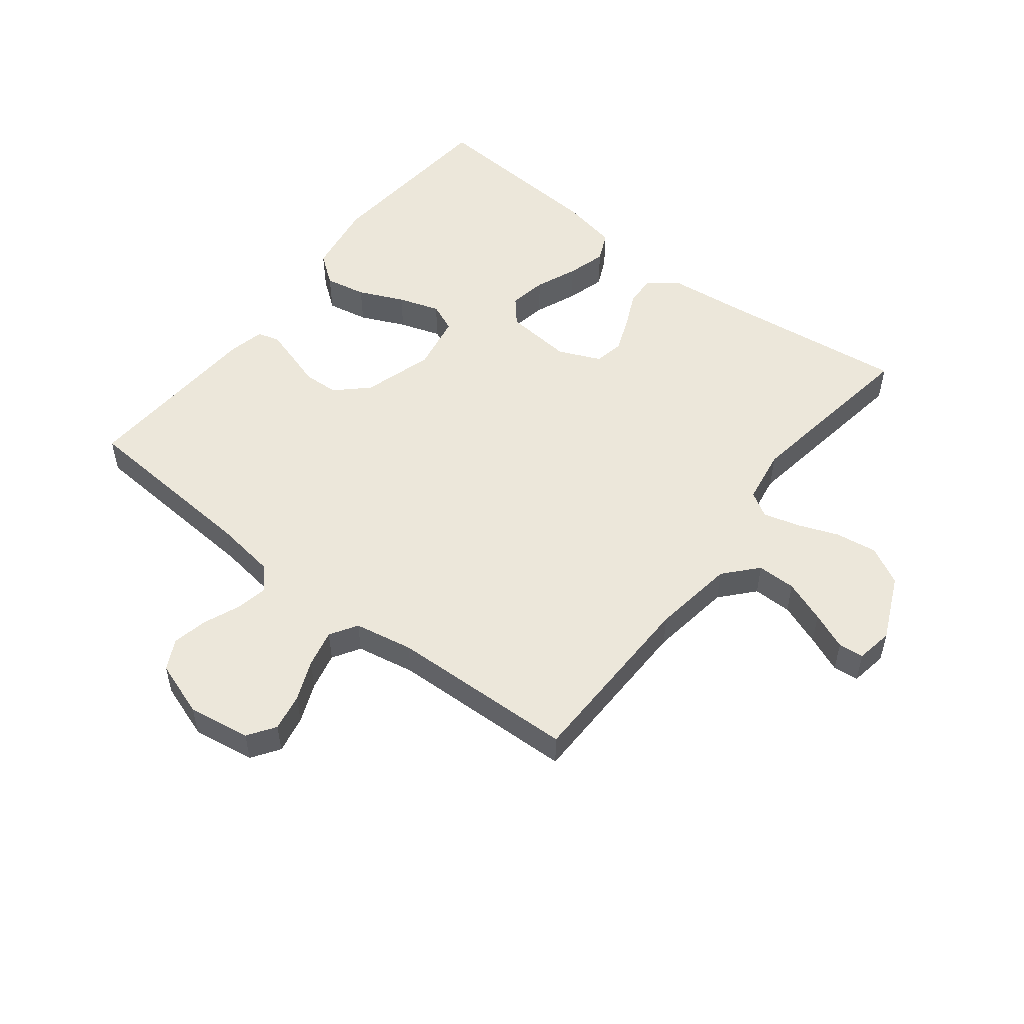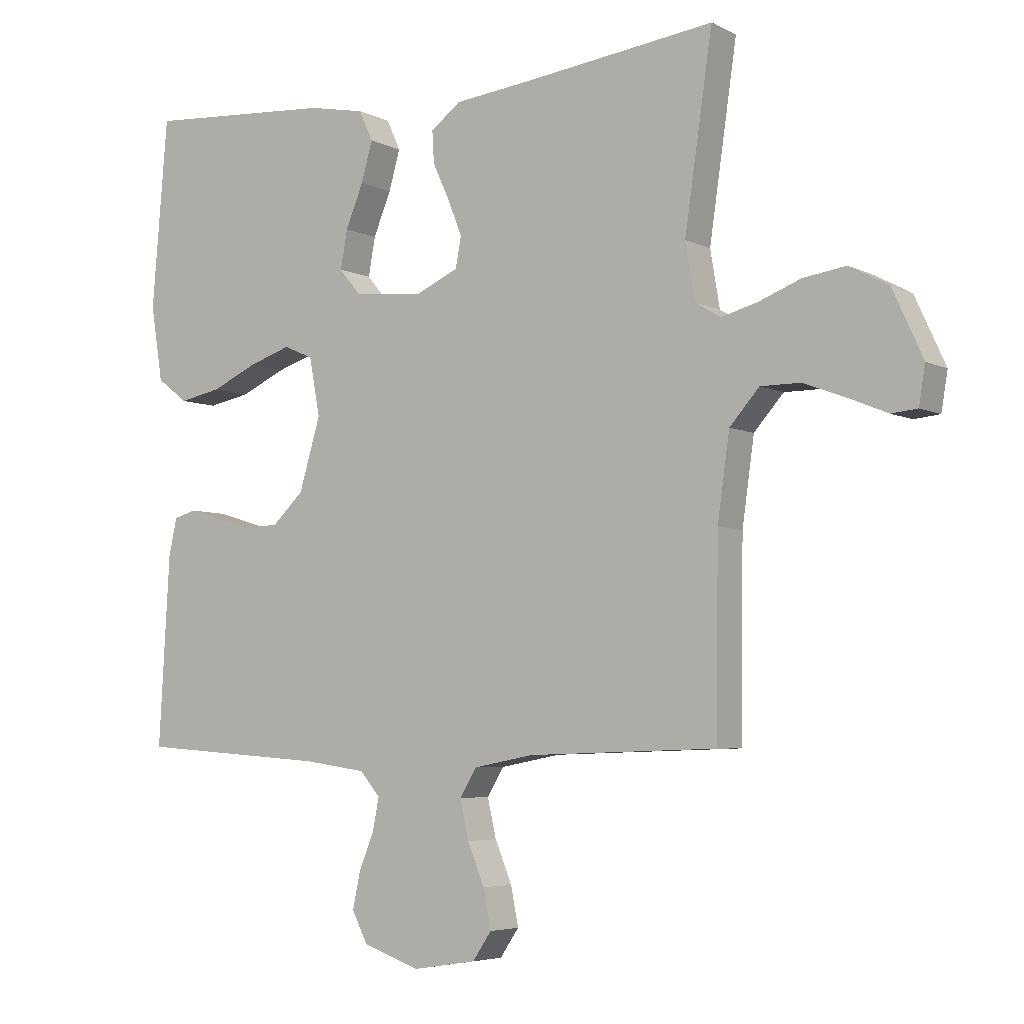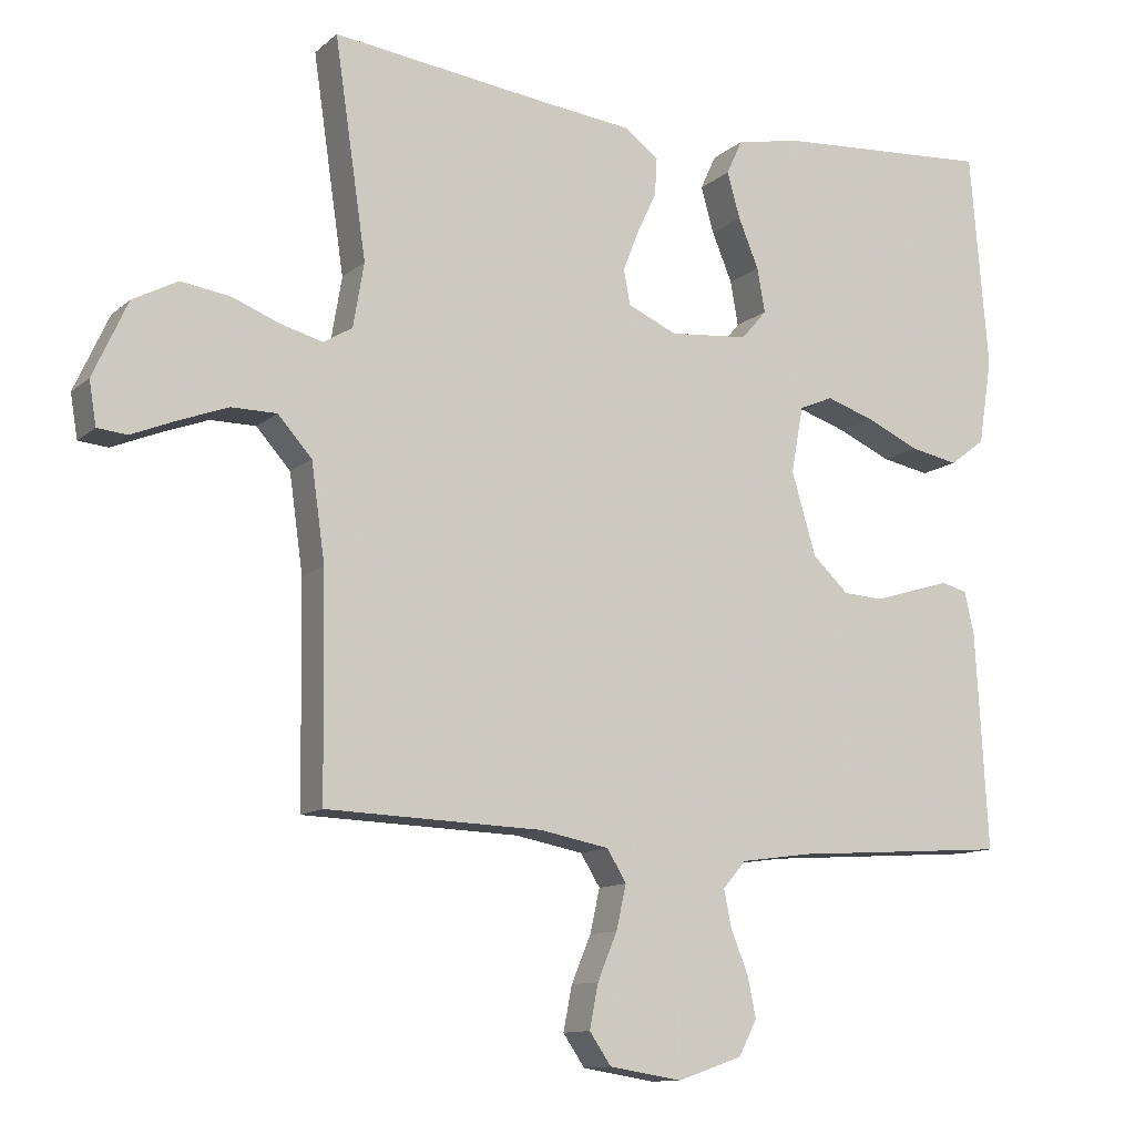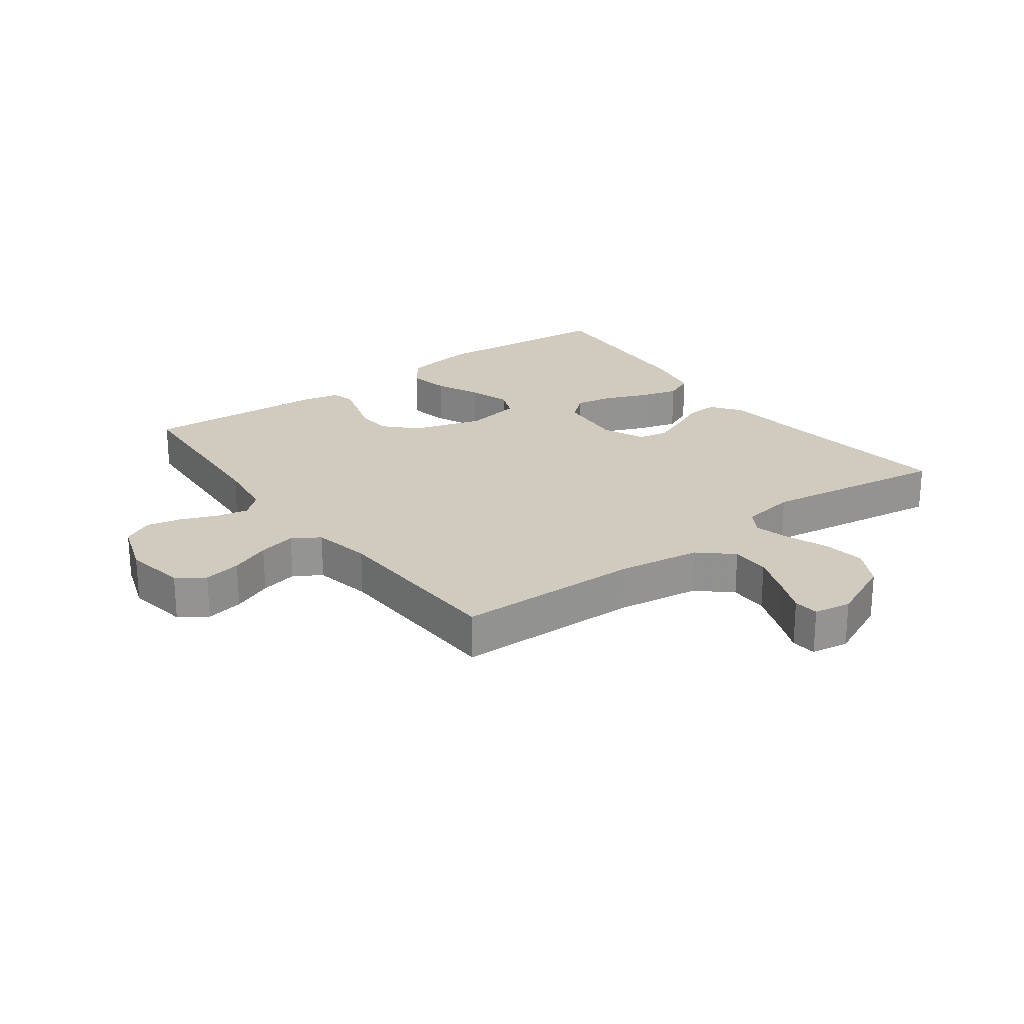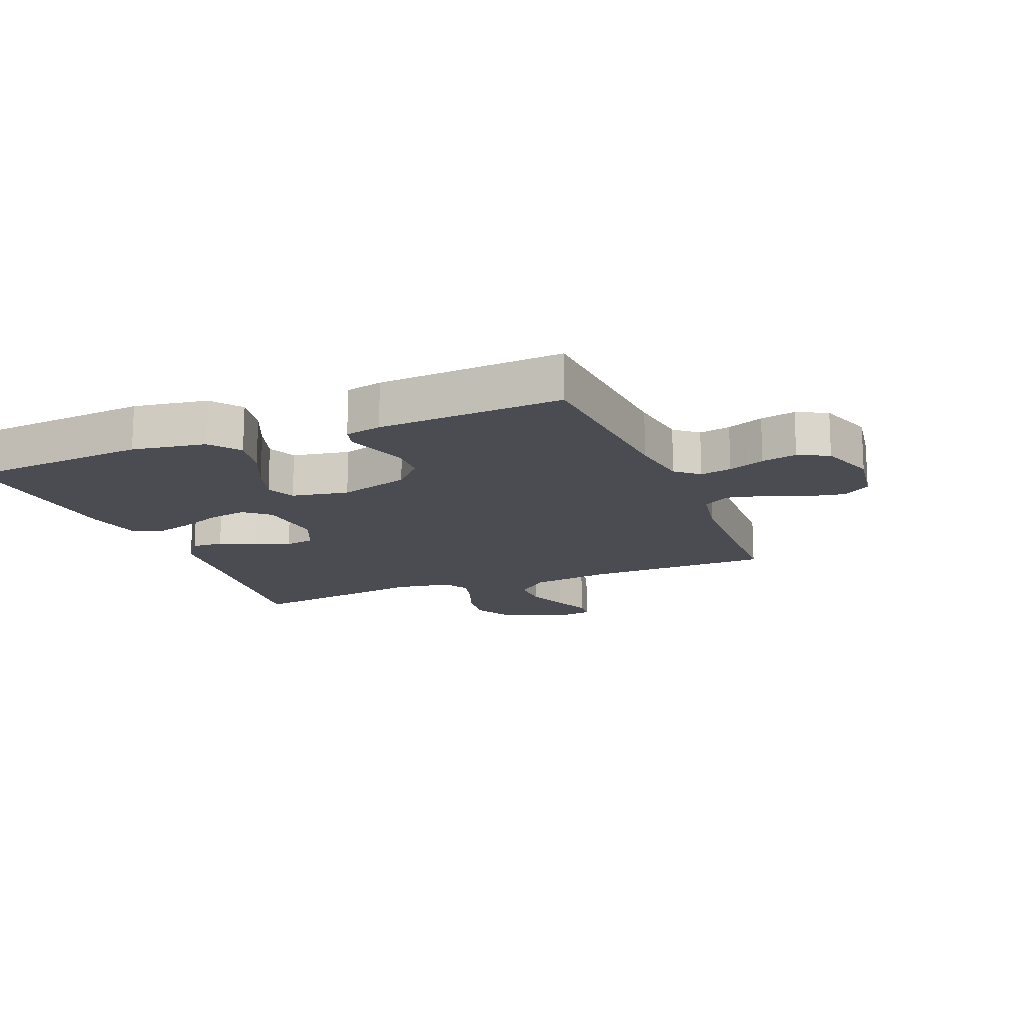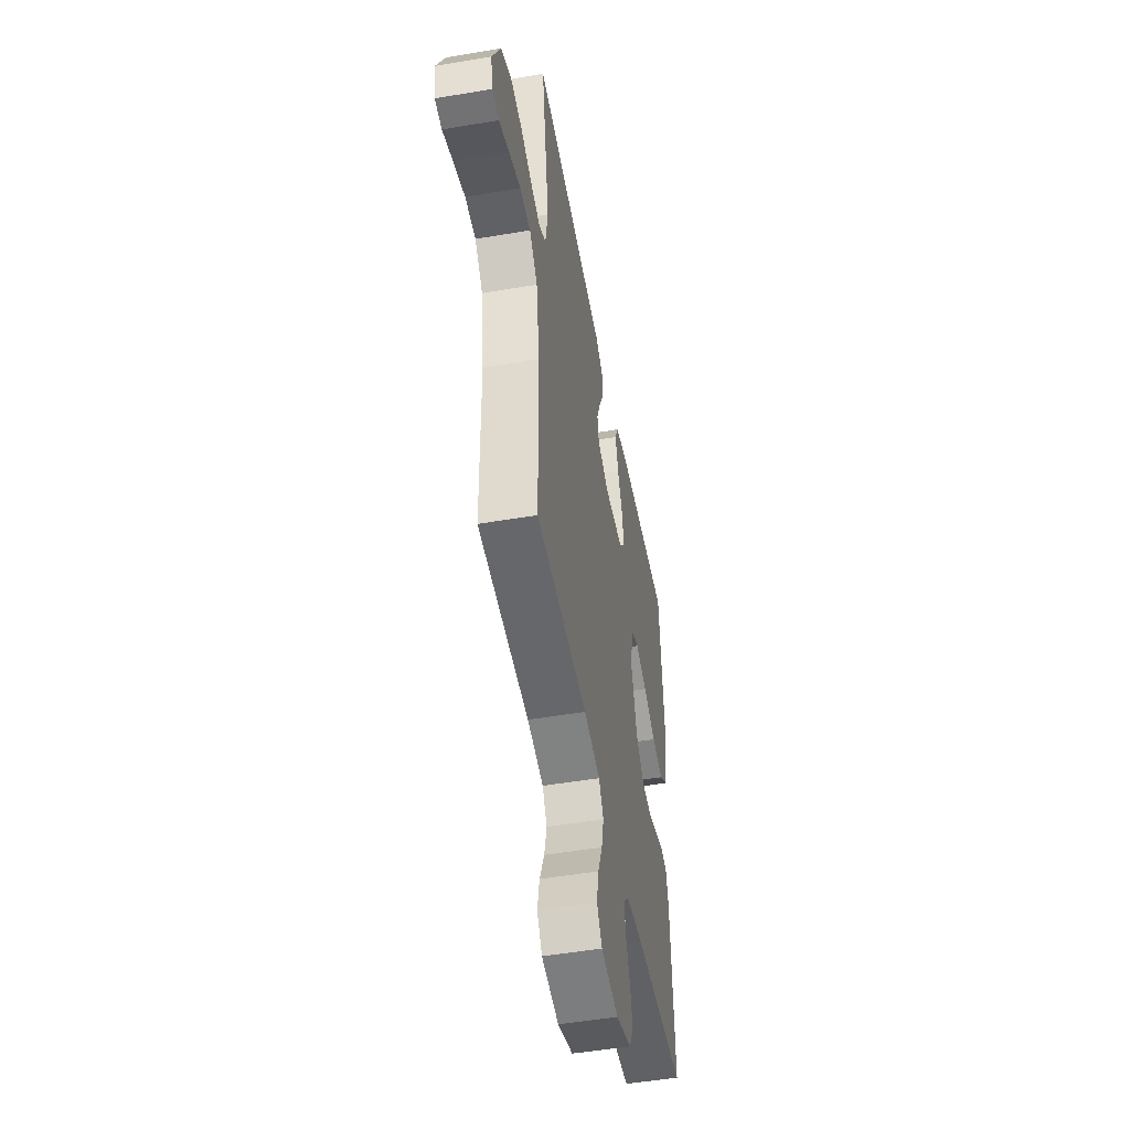
<metadata>
{"format":"obj","ext":"obj","renderer":"f3d","projection":"perspective","resolution":1024,"background":"white","views":[{"elev":52.6,"azim":-142.0,"up":"+Y"},{"elev":-5.1,"azim":-146.1,"up":"+Z"},{"elev":-11.7,"azim":-28.3,"up":"+Z"},{"elev":23.4,"azim":-126.5,"up":"+Y"},{"elev":-15.5,"azim":112.0,"up":"+Y"},{"elev":-50.3,"azim":-79.4,"up":"+Z"}]}
</metadata>
<code>
v 0.5 0.07 0.5
v 0.525 0.07 0.2
v 0.506 0.07 0.081
v 0.457 0.07 0.044
v 0.39 0.07 0.057
v 0.317 0.07 0.09
v 0.25 0.07 0.112
v 0.203 0.07 0.092
v 0.186 0.07 0
v 0.22 0.07 -0.114
v 0.27 0.07 -0.161
v 0.327 0.07 -0.164
v 0.384 0.07 -0.146
v 0.434 0.07 -0.131
v 0.47 0.07 -0.141
v 0.483 0.07 -0.2
v 0.5 0.07 -0.5
v 0.2 0.07 -0.521
v 0.101 0.07 -0.535
v 0.069 0.07 -0.572
v 0.079 0.07 -0.623
v 0.103 0.07 -0.682
v 0.115 0.07 -0.739
v 0.09 0.07 -0.788
v 0 0.07 -0.819
v -0.101 0.07 -0.803
v -0.131 0.07 -0.759
v -0.119 0.07 -0.698
v -0.092 0.07 -0.633
v -0.078 0.07 -0.572
v -0.105 0.07 -0.528
v -0.2 0.07 -0.51
v -0.5 0.07 -0.5
v -0.504 0.07 -0.2
v -0.523 0.07 -0.066
v -0.57 0.07 -0.013
v -0.633 0.07 -0.013
v -0.702 0.07 -0.039
v -0.762 0.07 -0.064
v -0.803 0.07 -0.06
v -0.813 0.07 0
v -0.765 0.07 0.105
v -0.703 0.07 0.138
v -0.635 0.07 0.128
v -0.568 0.07 0.102
v -0.511 0.07 0.087
v -0.471 0.07 0.111
v -0.456 0.07 0.2
v -0.5 0.07 0.5
v -0.2 0.07 0.463
v -0.073 0.07 0.449
v -0.025 0.07 0.413
v -0.028 0.07 0.362
v -0.055 0.07 0.304
v -0.077 0.07 0.248
v -0.068 0.07 0.2
v 0 0.07 0.17
v 0.11 0.07 0.18
v 0.145 0.07 0.221
v 0.134 0.07 0.282
v 0.106 0.07 0.35
v 0.088 0.07 0.413
v 0.11 0.07 0.461
v 0.2 0.07 0.479
v 0.5 0 0.5
v 0.525 0 0.2
v 0.506 0 0.081
v 0.457 0 0.044
v 0.39 0 0.057
v 0.317 0 0.09
v 0.25 0 0.112
v 0.203 0 0.092
v 0.186 0 0
v 0.22 0 -0.114
v 0.27 0 -0.161
v 0.327 0 -0.164
v 0.384 0 -0.146
v 0.434 0 -0.131
v 0.47 0 -0.141
v 0.483 0 -0.2
v 0.5 0 -0.5
v 0.2 0 -0.521
v 0.101 0 -0.535
v 0.069 0 -0.572
v 0.079 0 -0.623
v 0.103 0 -0.682
v 0.115 0 -0.739
v 0.09 0 -0.788
v 0 0 -0.819
v -0.101 0 -0.803
v -0.131 0 -0.759
v -0.119 0 -0.698
v -0.092 0 -0.633
v -0.078 0 -0.572
v -0.105 0 -0.528
v -0.2 0 -0.51
v -0.5 0 -0.5
v -0.504 0 -0.2
v -0.523 0 -0.066
v -0.57 0 -0.013
v -0.633 0 -0.013
v -0.702 0 -0.039
v -0.762 0 -0.064
v -0.803 0 -0.06
v -0.813 0 0
v -0.765 0 0.105
v -0.703 0 0.138
v -0.635 0 0.128
v -0.568 0 0.102
v -0.511 0 0.087
v -0.471 0 0.111
v -0.456 0 0.2
v -0.5 0 0.5
v -0.2 0 0.463
v -0.073 0 0.449
v -0.025 0 0.413
v -0.028 0 0.362
v -0.055 0 0.304
v -0.077 0 0.248
v -0.068 0 0.2
v 0 0 0.17
v 0.11 0 0.18
v 0.145 0 0.221
v 0.134 0 0.282
v 0.106 0 0.35
v 0.088 0 0.413
v 0.11 0 0.461
v 0.2 0 0.479
f 60 61 62 63
f 59 60 63 64
f 51 52 53 54
f 50 51 54 55
f 48 49 50 55
f 47 48 55 56
f 42 43 44 45
f 42 45 46
f 41 42 46
f 38 39 40 41
f 37 38 41 46
f 36 37 46 47
f 32 33 34
f 31 32 34 35
f 26 27 28 29
f 26 29 30
f 25 26 30
f 24 25 30
f 21 22 23 24
f 20 21 24 30
f 19 20 30 31
f 15 16 17 18
f 12 13 14 15
f 12 15 18 19
f 3 4 5 6
f 3 6 7
f 2 3 7
f 59 64 1 2
f 58 59 2 7
f 57 58 7 8
f 36 47 56 57
f 36 57 8 9
f 35 36 9 10
f 31 35 10 11
f 11 12 19 31
f 127 126 125 124
f 128 127 124 123
f 118 117 116 115
f 119 118 115 114
f 119 114 113 112
f 120 119 112 111
f 109 108 107 106
f 110 109 106
f 110 106 105
f 105 104 103 102
f 110 105 102 101
f 111 110 101 100
f 98 97 96
f 99 98 96 95
f 93 92 91 90
f 94 93 90
f 94 90 89
f 94 89 88
f 88 87 86 85
f 94 88 85 84
f 95 94 84 83
f 82 81 80 79
f 79 78 77 76
f 83 82 79 76
f 70 69 68 67
f 71 70 67
f 71 67 66
f 66 65 128 123
f 71 66 123 122
f 72 71 122 121
f 121 120 111 100
f 73 72 121 100
f 74 73 100 99
f 75 74 99 95
f 95 83 76 75
f 1 65 66 2
f 2 66 67 3
f 3 67 68 4
f 4 68 69 5
f 5 69 70 6
f 6 70 71 7
f 7 71 72 8
f 8 72 73 9
f 9 73 74 10
f 10 74 75 11
f 11 75 76 12
f 12 76 77 13
f 13 77 78 14
f 14 78 79 15
f 15 79 80 16
f 16 80 81 17
f 17 81 82 18
f 18 82 83 19
f 19 83 84 20
f 20 84 85 21
f 21 85 86 22
f 22 86 87 23
f 23 87 88 24
f 24 88 89 25
f 25 89 90 26
f 26 90 91 27
f 27 91 92 28
f 28 92 93 29
f 29 93 94 30
f 30 94 95 31
f 31 95 96 32
f 32 96 97 33
f 33 97 98 34
f 34 98 99 35
f 35 99 100 36
f 36 100 101 37
f 37 101 102 38
f 38 102 103 39
f 39 103 104 40
f 40 104 105 41
f 41 105 106 42
f 42 106 107 43
f 43 107 108 44
f 44 108 109 45
f 45 109 110 46
f 46 110 111 47
f 47 111 112 48
f 48 112 113 49
f 49 113 114 50
f 50 114 115 51
f 51 115 116 52
f 52 116 117 53
f 53 117 118 54
f 54 118 119 55
f 55 119 120 56
f 56 120 121 57
f 57 121 122 58
f 58 122 123 59
f 59 123 124 60
f 60 124 125 61
f 61 125 126 62
f 62 126 127 63
f 63 127 128 64
f 64 128 65 1

</code>
